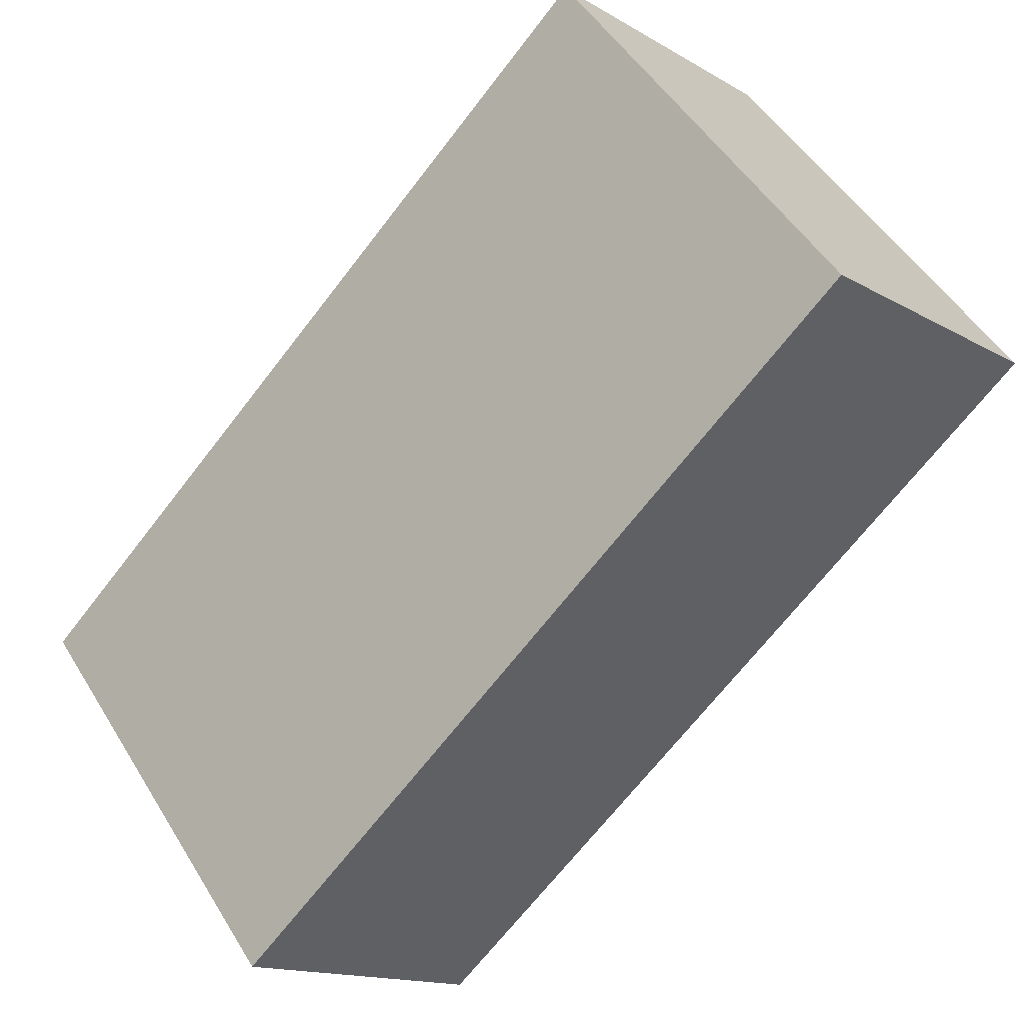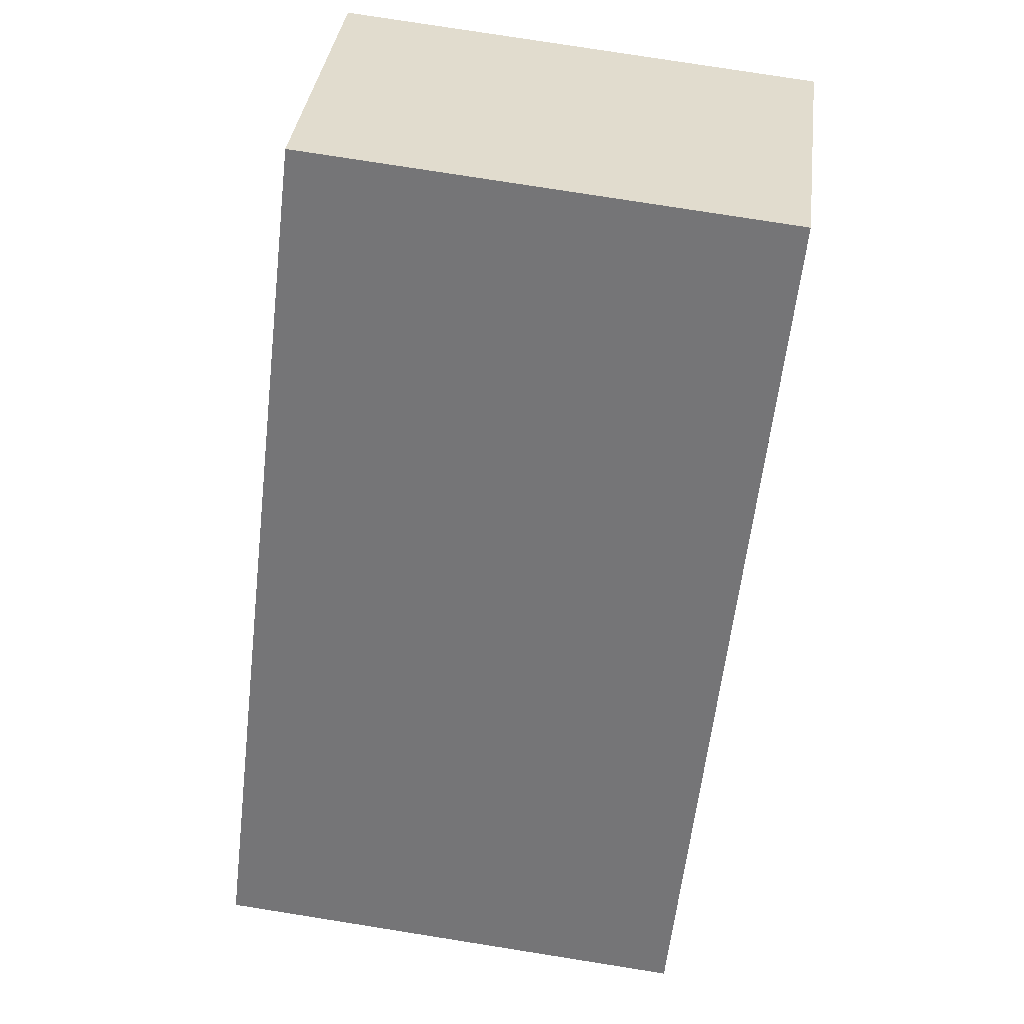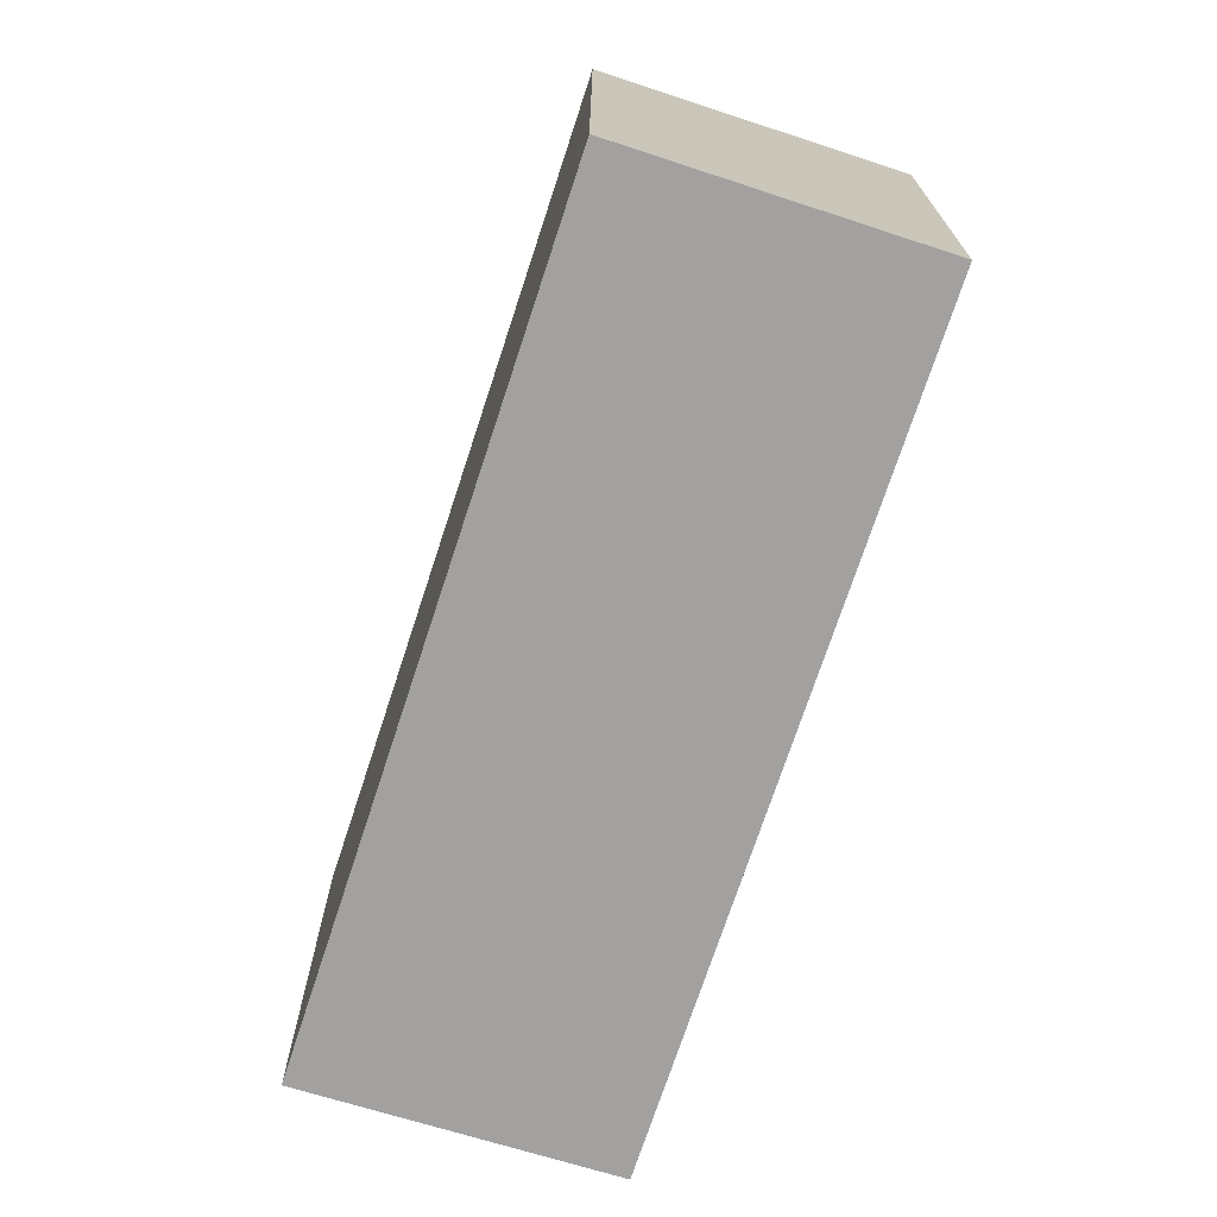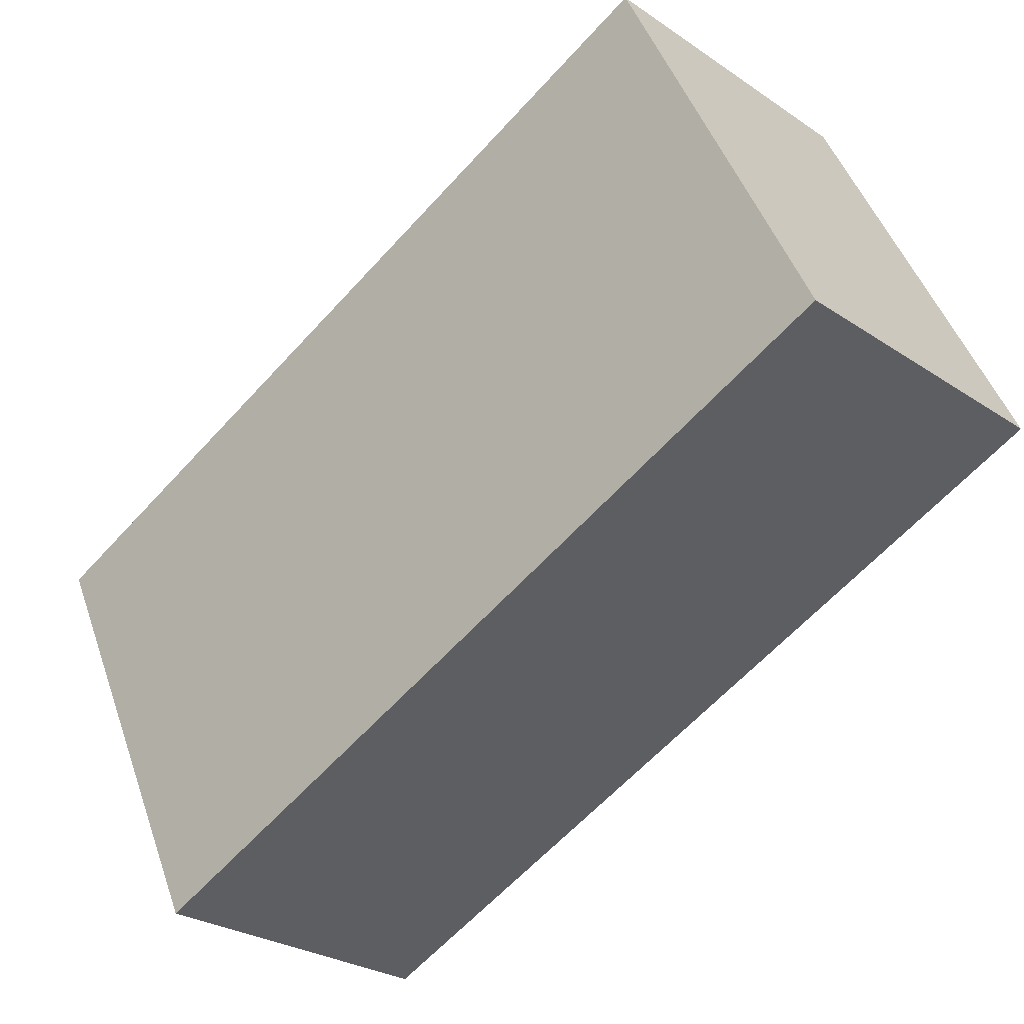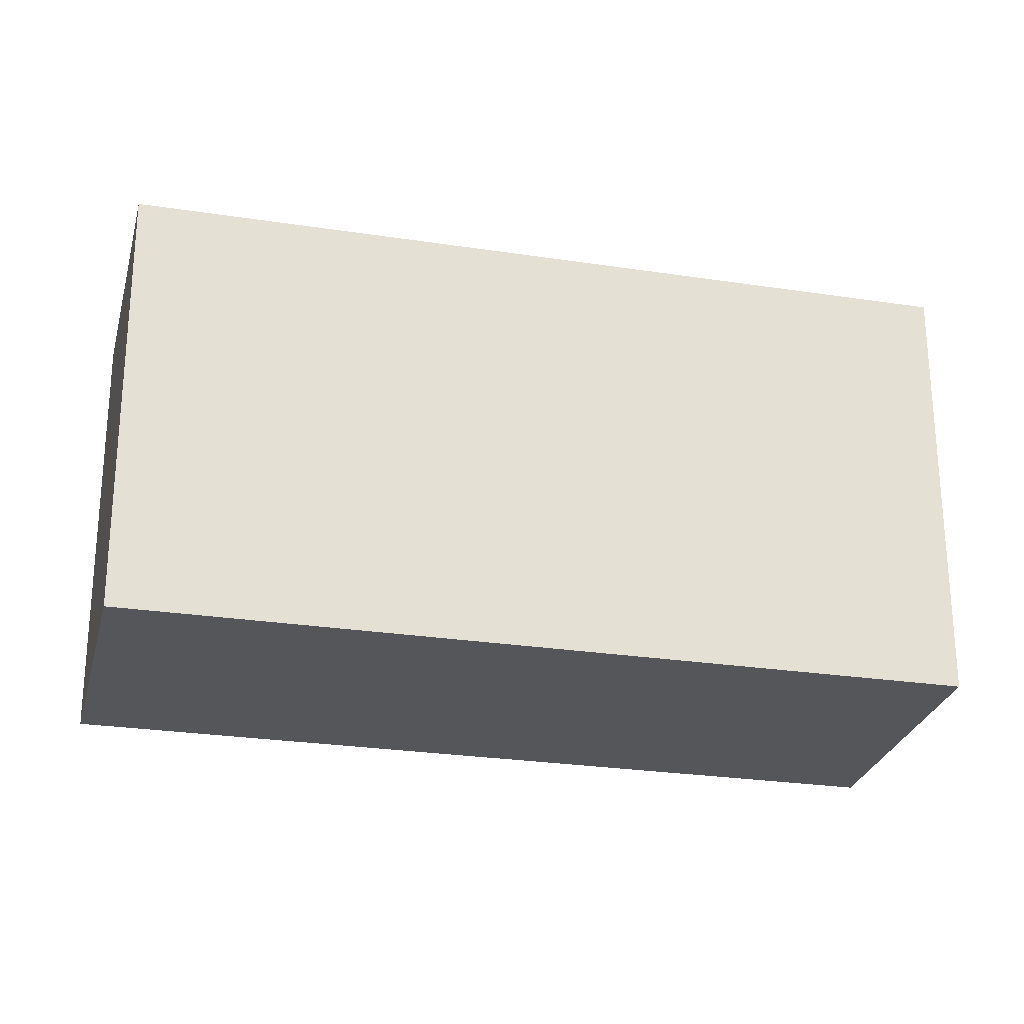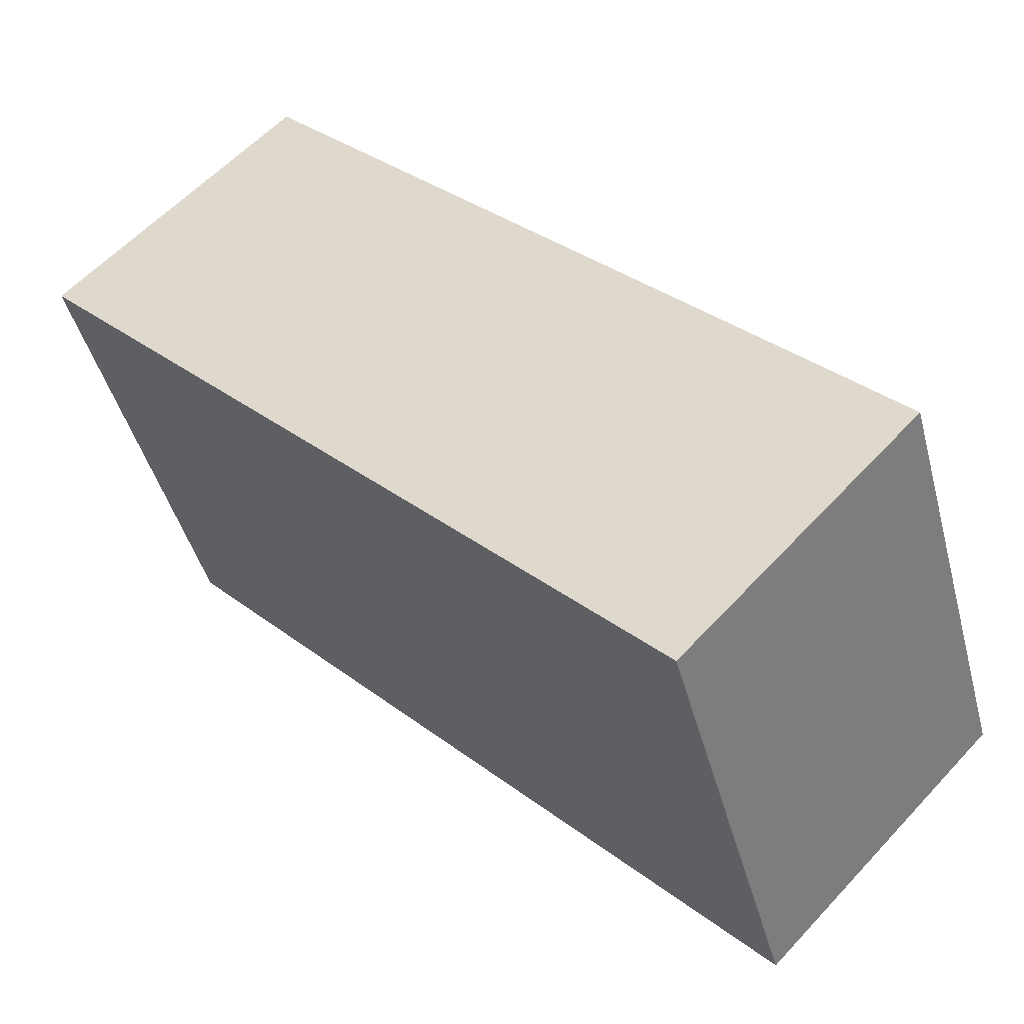
<metadata>
{"format":"obj","ext":"obj","renderer":"f3d","projection":"perspective","resolution":1024,"background":"white","views":[{"elev":49.3,"azim":149.8,"up":"+Z"},{"elev":77.5,"azim":99.0,"up":"+Z"},{"elev":-72.3,"azim":-62.8,"up":"+Y"},{"elev":47.0,"azim":161.3,"up":"+Z"},{"elev":-26.1,"azim":31.7,"up":"+Y"},{"elev":-43.8,"azim":14.6,"up":"+Z"}]}
</metadata>
<code>
v  0 3.523 2.157e-16
v  6.518 3.523 -3.049
v  4.781 3.523 -4.839
v  1.774 3.523 1.753
v  6.518 1.867e-16 -3.049
v  4.781 2.963e-16 -4.839
v  0 0 0
v  1.774 -1.073e-16 1.753
g defaultobject
f 1 2 3
f 2 1 4
f 5 3 2
f 3 5 6
f 6 1 3
f 1 6 7
f 7 4 1
f 4 7 8
f 8 2 4
f 2 8 5
f 5 7 6
f 7 5 8

</code>
